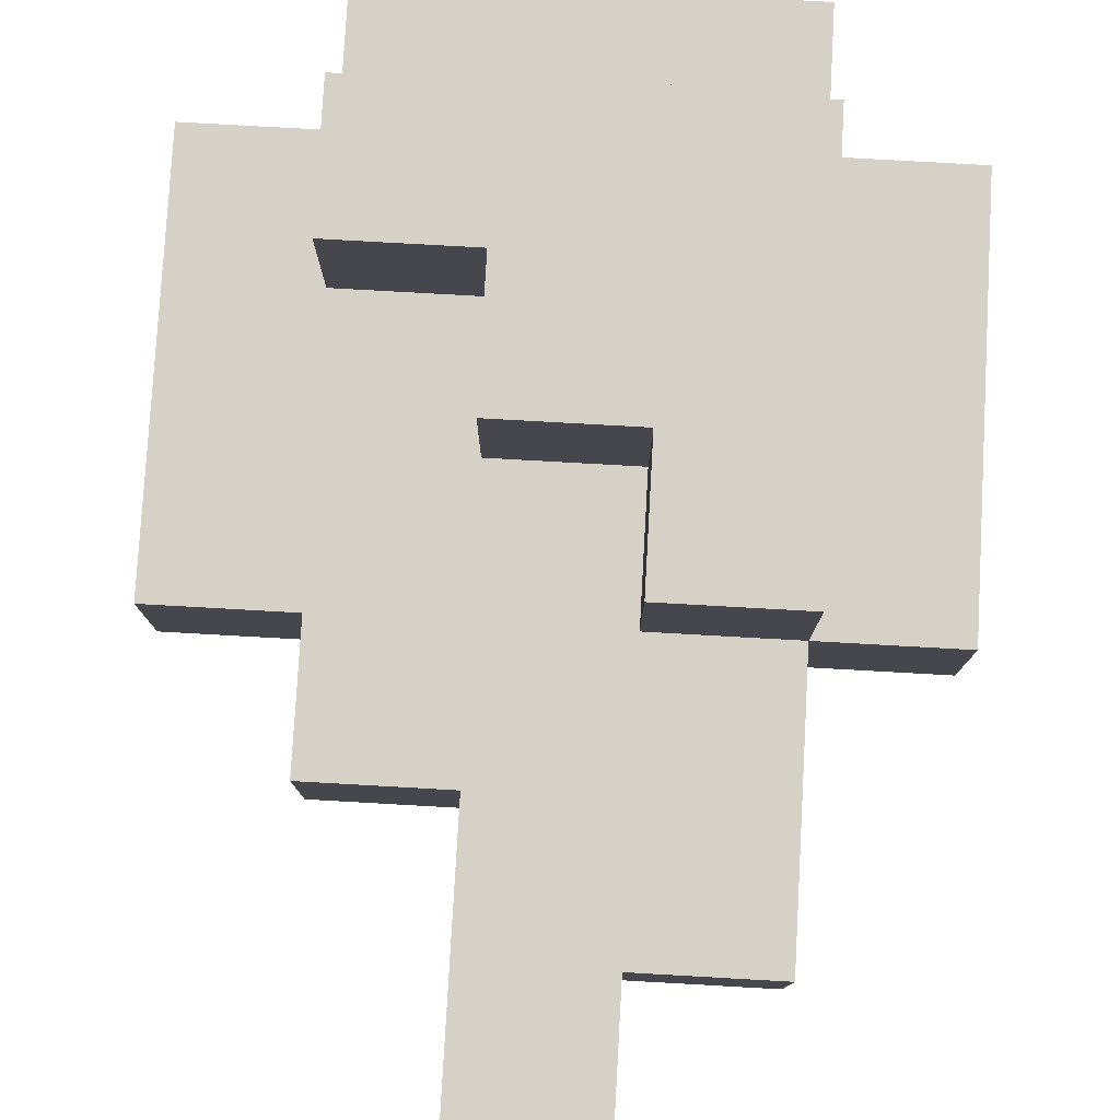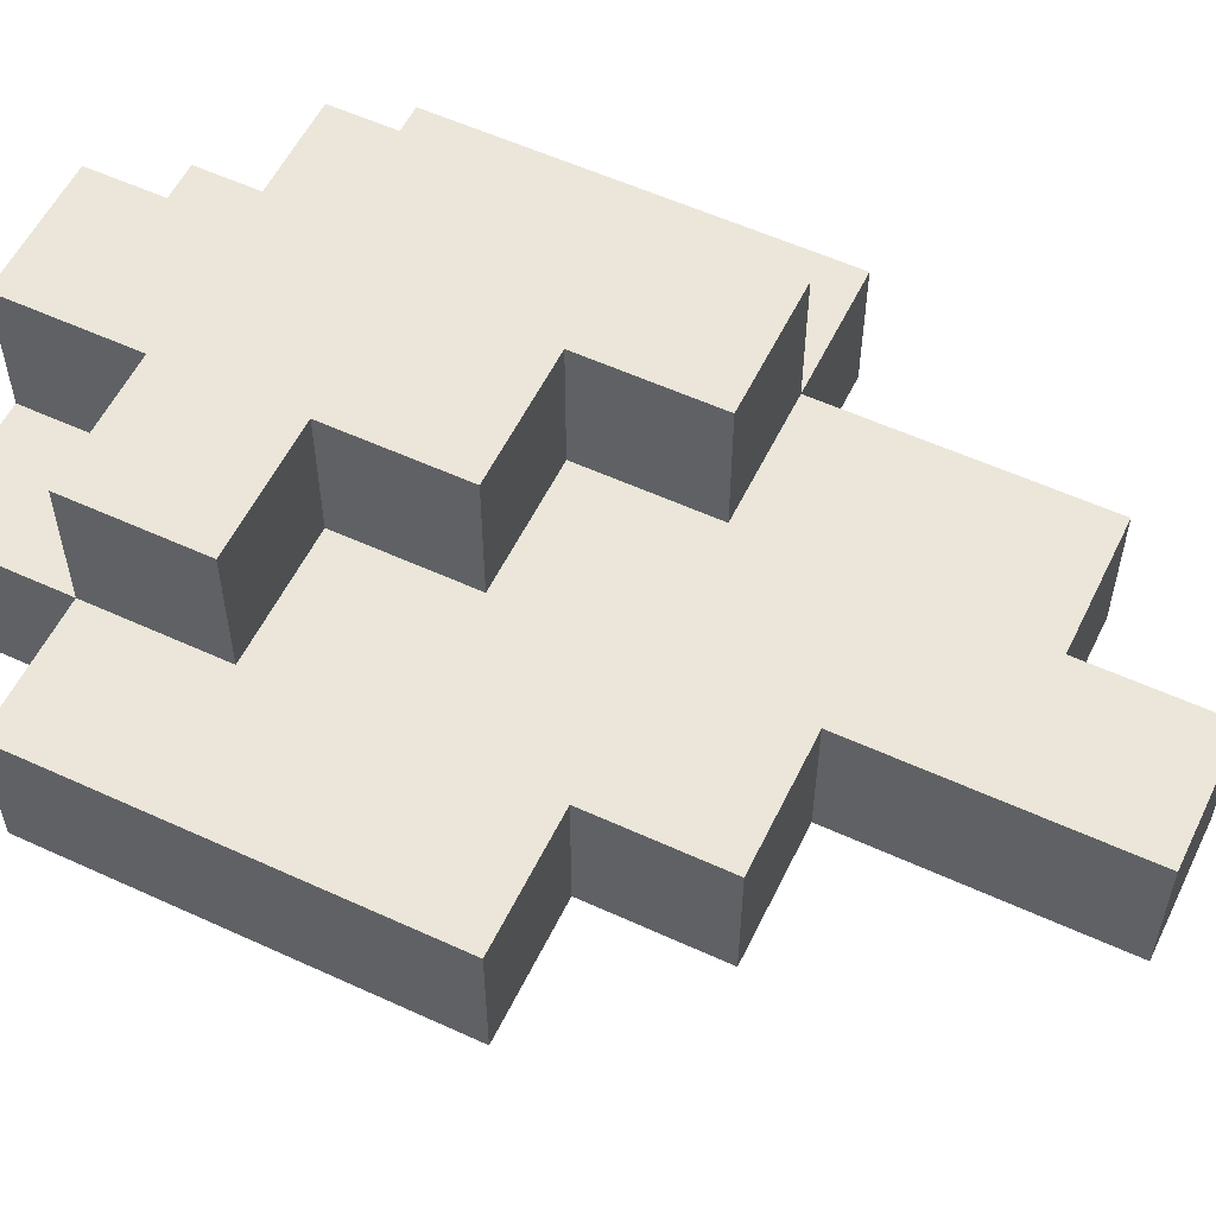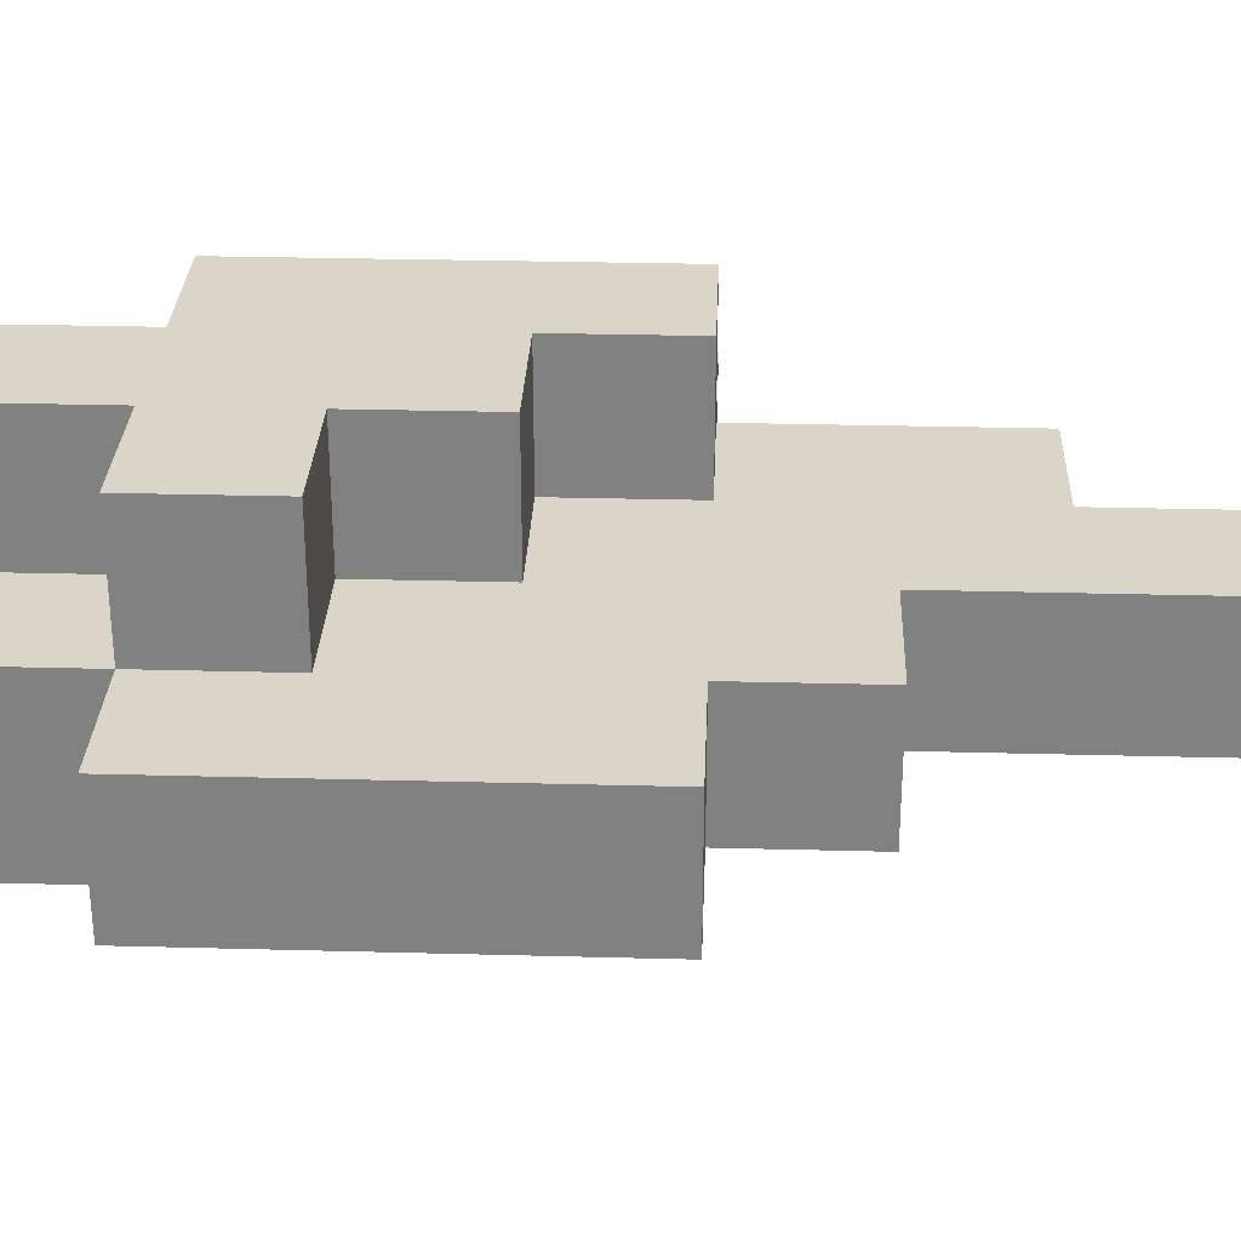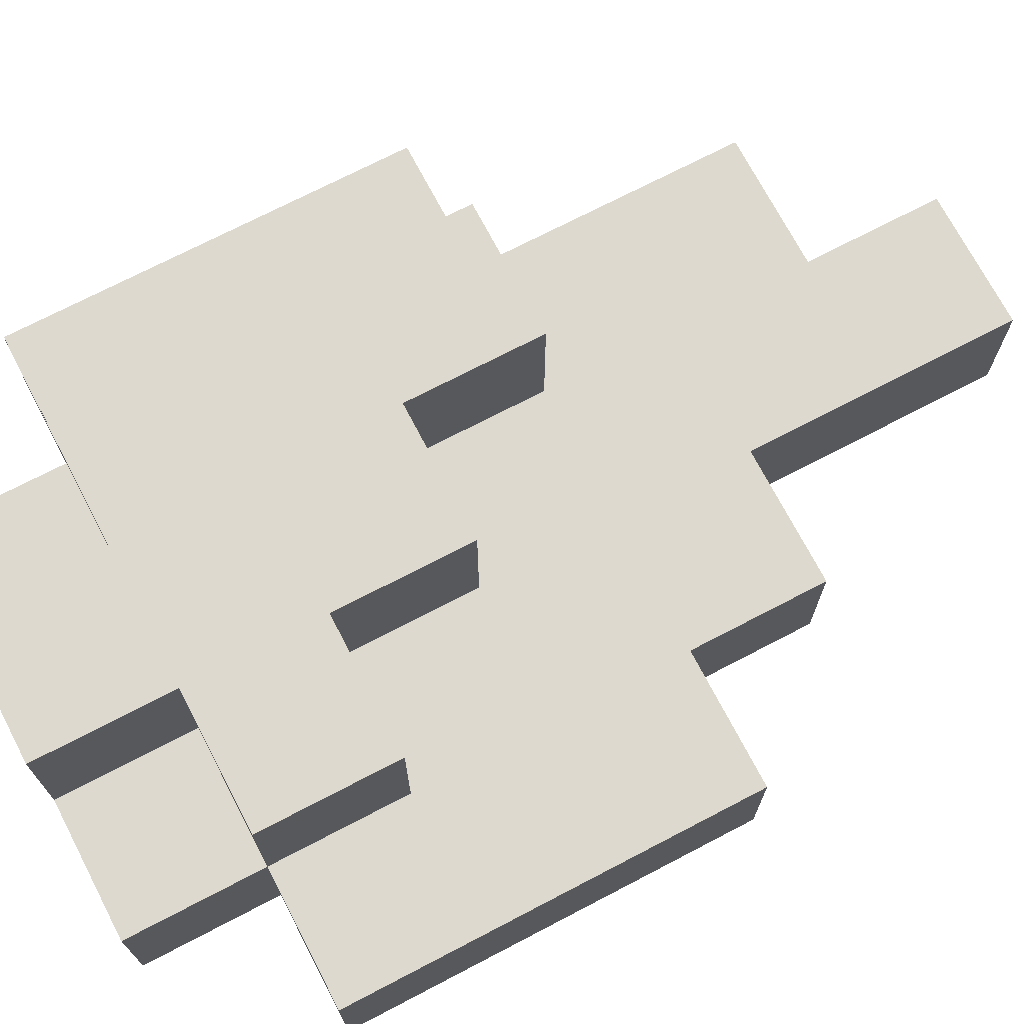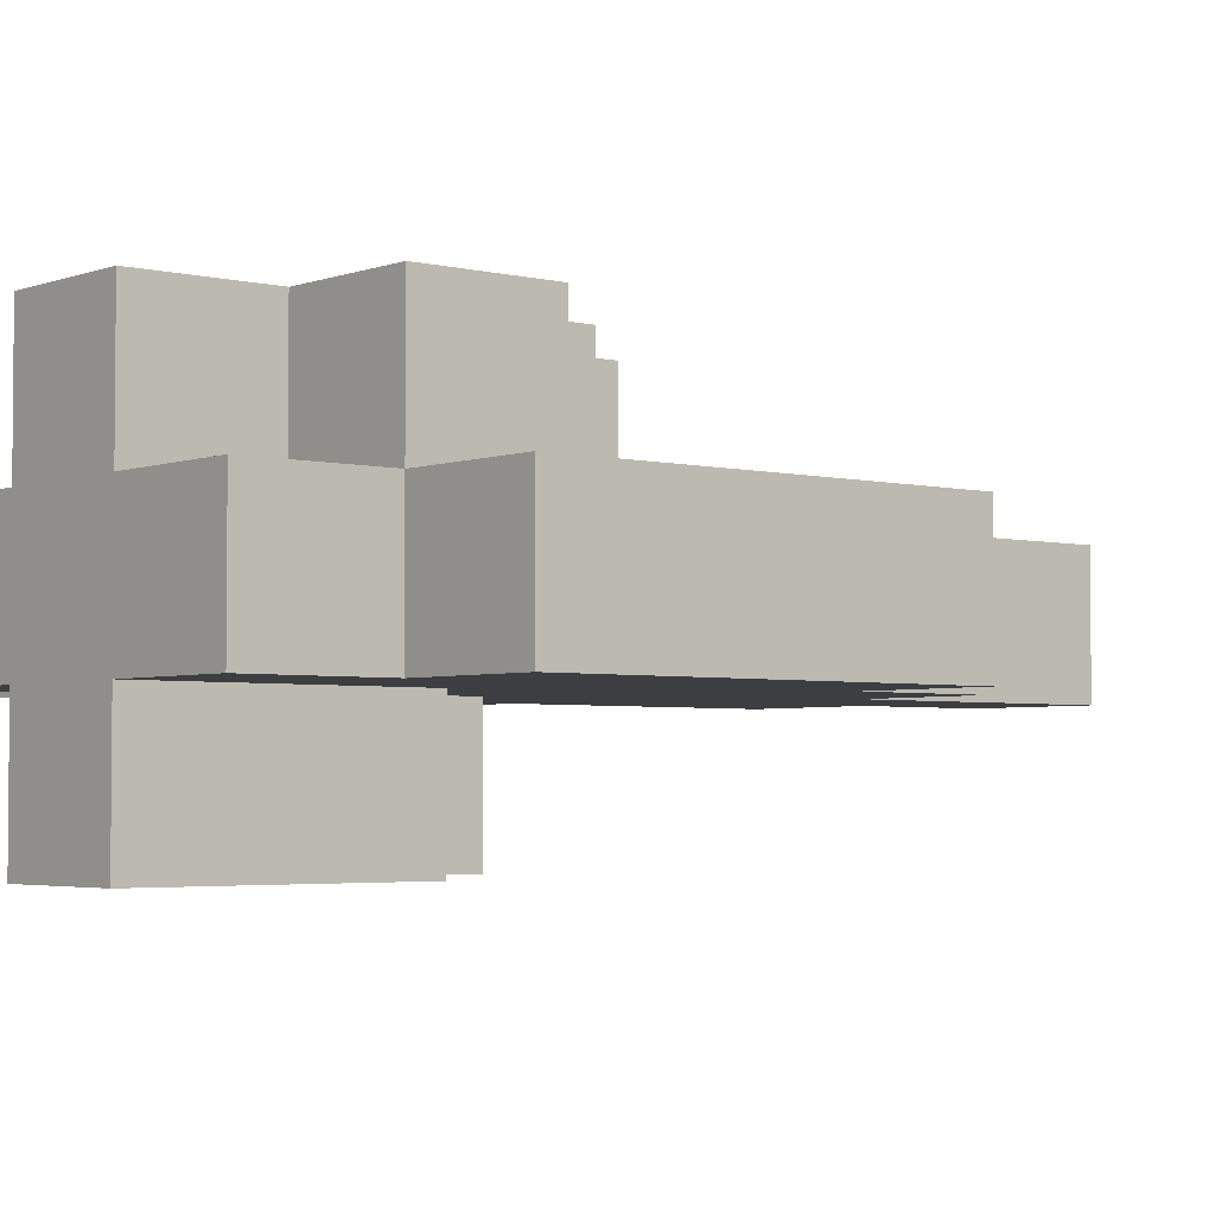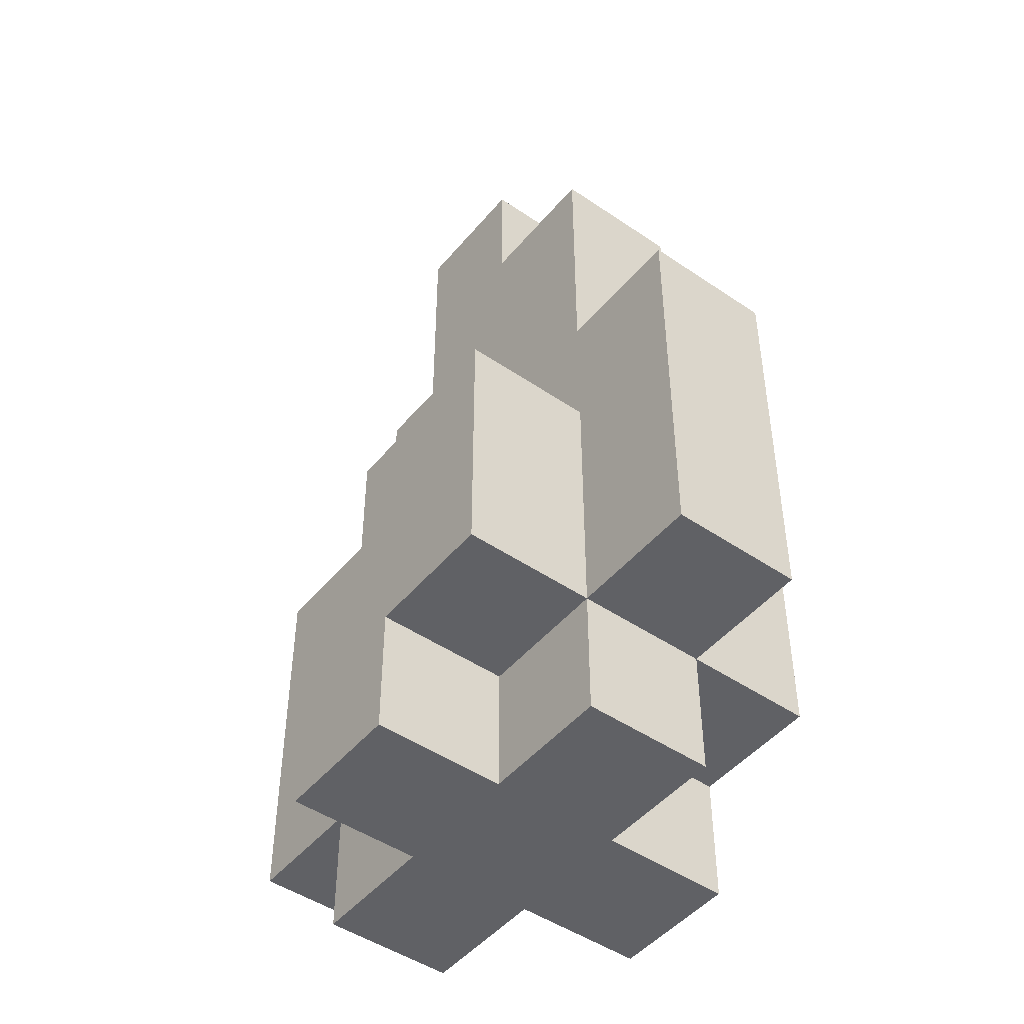
<metadata>
{"format":"obj","ext":"obj","renderer":"f3d","projection":"perspective","resolution":1024,"background":"white","views":[{"elev":79.1,"azim":-176.8,"up":"+Z"},{"elev":56.3,"azim":115.7,"up":"+Z"},{"elev":29.2,"azim":92.3,"up":"+Z"},{"elev":71.7,"azim":62.4,"up":"+Z"},{"elev":-3.4,"azim":50.3,"up":"+Z"},{"elev":-47.3,"azim":-127.6,"up":"+Y"}]}
</metadata>
<code>
v -2 1 0.5
v -2 1 -0.5
v -2 2 0.5
v -2 2 -0.5
v -2 3 0.5
v -2 3 -0.5
v -2 4 0.5
v -2 4 -0.5
v -1 0 0.5
v -1 0 -0.5
v -1 1 1.5
v -1 1 0.5
v -1 1 -0.5
v -1 1 -1.5
v -1 2 1.5
v -1 2 0.5
v -1 2 -0.5
v -1 2 -1.5
v -1 3 1.5
v -1 3 0.5
v -1 3 -0.5
v -1 3 -1.5
v -1 4 1.5
v -1 4 0.5
v -1 4 -0.5
v -1 5 0.5
v -1 5 -0.5
v -1 6 0.5
v -1 6 -0.5
v 0 0 1.5
v 0 0 0.5
v 0 0 -0.5
v 0 0 -1.5
v 0 1 1.5
v 0 1 0.5
v 0 1 -0.5
v 0 1 -1.5
v 0 6 0.5
v 0 6 -0.5
v 0 7 0.5
v 0 7 -0.5
v 0 2 -0.5
v 0 2 -1.5
v 0 3 1.5
v 0 3 0.5
v 0 3 -0.5
v 0 3 -1.5
v 0 4 1.5
v 0 4 0.5
v 1 0 1.5
v 1 0 0.5
v 1 0 -0.5
v 1 0 -1.5
v 1 1 1.5
v 1 1 0.5
v 1 1 -0.5
v 1 1 -1.5
v 1 2 1.5
v 1 2 0.5
v 1 2 -0.5
v 1 2 -1.5
v 1 3 1.5
v 1 3 0.5
v 1 5 0.5
v 1 5 -0.5
v 1 7 0.5
v 1 7 -0.5
v 2 0 0.5
v 2 0 -0.5
v 2 1 1.5
v 2 1 0.5
v 2 1 -0.5
v 2 2 1.5
v 2 2 0.5
v 2 4 0.5
v 2 4 -0.5
v 2 5 0.5
v 2 5 -0.5
v 3 1 0.5
v 3 1 -0.5
v 3 2 0.5
v 3 2 -0.5
v 3 3 0.5
v 3 3 -0.5
v 3 4 0.5
v 3 4 -0.5
v -1 1 1.5
v -1 2 1.5
v -1 3 1.5
v -1 4 1.5
v 0 0 1.5
v 0 1 1.5
v 0 2 1.5
v 0 3 1.5
v 0 4 1.5
v 1 0 1.5
v 1 1 1.5
v 1 2 1.5
v 1 3 1.5
v 2 1 1.5
v 2 2 1.5
v -2 1 0.5
v -2 2 0.5
v -2 3 0.5
v -2 4 0.5
v -1 0 0.5
v -1 1 0.5
v -1 2 0.5
v -1 3 0.5
v -1 4 0.5
v -1 5 0.5
v -1 6 0.5
v 0 0 0.5
v 0 1 0.5
v 0 3 0.5
v 0 4 0.5
v 0 5 0.5
v 0 6 0.5
v 0 7 0.5
v 1 0 0.5
v 1 1 0.5
v 1 2 0.5
v 1 3 0.5
v 1 4 0.5
v 1 5 0.5
v 1 7 0.5
v 2 0 0.5
v 2 1 0.5
v 2 2 0.5
v 2 3 0.5
v 2 4 0.5
v 2 5 0.5
v 3 1 0.5
v 3 2 0.5
v 3 3 0.5
v 3 4 0.5
v -2 1 -0.5
v -2 2 -0.5
v -2 3 -0.5
v -2 4 -0.5
v -1 0 -0.5
v -1 1 -0.5
v -1 2 -0.5
v -1 3 -0.5
v -1 4 -0.5
v -1 5 -0.5
v -1 6 -0.5
v 0 0 -0.5
v 0 1 -0.5
v 0 2 -0.5
v 0 3 -0.5
v 0 4 -0.5
v 0 5 -0.5
v 0 6 -0.5
v 0 7 -0.5
v 1 0 -0.5
v 1 1 -0.5
v 1 2 -0.5
v 1 3 -0.5
v 1 4 -0.5
v 1 5 -0.5
v 1 7 -0.5
v 2 0 -0.5
v 2 1 -0.5
v 2 2 -0.5
v 2 3 -0.5
v 2 4 -0.5
v 2 5 -0.5
v 3 1 -0.5
v 3 2 -0.5
v 3 3 -0.5
v 3 4 -0.5
v -1 1 -1.5
v -1 2 -1.5
v -1 3 -1.5
v 0 0 -1.5
v 0 1 -1.5
v 0 2 -1.5
v 0 3 -1.5
v 1 0 -1.5
v 1 1 -1.5
v 1 2 -1.5
v 0 0 1.5
v 1 0 1.5
v -1 0 0.5
v 0 0 0.5
v 1 0 0.5
v 2 0 0.5
v -1 0 -0.5
v 0 0 -0.5
v 1 0 -0.5
v 2 0 -0.5
v 0 0 -1.5
v 1 0 -1.5
v -1 1 1.5
v 0 1 1.5
v 1 1 1.5
v 2 1 1.5
v -2 1 0.5
v -1 1 0.5
v 0 1 0.5
v 1 1 0.5
v 2 1 0.5
v 3 1 0.5
v -2 1 -0.5
v -1 1 -0.5
v 0 1 -0.5
v 2 1 -0.5
v 3 1 -0.5
v -1 1 -1.5
v 0 1 -1.5
v 1 2 1.5
v 2 2 1.5
v 1 2 0.5
v 2 2 0.5
v 0 2 -0.5
v 1 2 -0.5
v 0 2 -1.5
v 1 2 -1.5
v 0 3 1.5
v 1 3 1.5
v 0 3 0.5
v 1 3 0.5
v -1 3 -0.5
v 0 3 -0.5
v -1 3 -1.5
v 0 3 -1.5
v -1 4 1.5
v 0 4 1.5
v -2 4 0.5
v -1 4 0.5
v 0 4 0.5
v 2 4 0.5
v 3 4 0.5
v -2 4 -0.5
v -1 4 -0.5
v 2 4 -0.5
v 3 4 -0.5
v 1 5 0.5
v 2 5 0.5
v 1 5 -0.5
v 2 5 -0.5
v -1 6 0.5
v 0 6 0.5
v -1 6 -0.5
v 0 6 -0.5
v 0 7 0.5
v 1 7 0.5
v 0 7 -0.5
v 1 7 -0.5
f 3 2 1
f 4 2 3
f 5 4 3
f 6 4 5
f 7 6 5
f 8 6 7
f 12 10 9
f 13 10 12
f 15 12 11
f 16 12 15
f 17 14 13
f 18 14 17
f 19 16 15
f 20 16 19
f 21 18 17
f 22 18 21
f 23 20 19
f 24 20 23
f 26 25 24
f 27 25 26
f 28 27 26
f 29 27 28
f 34 31 30
f 35 31 34
f 36 33 32
f 37 33 36
f 40 39 38
f 41 39 40
f 42 43 46
f 46 43 47
f 44 45 48
f 48 45 49
f 50 51 54
f 54 51 55
f 52 53 56
f 56 53 57
f 56 57 60
f 60 57 61
f 58 59 62
f 62 59 63
f 64 65 66
f 66 65 67
f 68 69 71
f 71 69 72
f 70 71 73
f 73 71 74
f 75 76 77
f 77 76 78
f 79 80 81
f 81 80 82
f 81 82 83
f 83 82 84
f 83 84 85
f 85 84 86
f 92 88 87
f 93 89 88
f 93 88 92
f 94 90 89
f 94 89 93
f 95 90 94
f 96 92 91
f 97 93 92
f 97 92 96
f 98 94 93
f 98 93 97
f 99 94 98
f 100 98 97
f 101 98 100
f 107 103 102
f 108 104 103
f 108 103 107
f 109 105 104
f 109 104 108
f 110 105 109
f 113 107 106
f 114 107 113
f 116 111 110
f 117 112 111
f 117 111 116
f 118 112 117
f 123 116 115
f 124 117 116
f 124 116 123
f 125 119 118
f 125 117 124
f 125 118 117
f 126 119 125
f 127 121 120
f 128 121 127
f 129 123 122
f 130 124 123
f 130 123 129
f 131 125 124
f 131 124 130
f 132 125 131
f 133 129 128
f 134 130 129
f 134 129 133
f 135 131 130
f 135 130 134
f 136 131 135
f 137 138 142
f 138 139 143
f 142 138 143
f 139 140 144
f 143 139 144
f 144 140 145
f 141 142 148
f 148 142 149
f 144 145 151
f 145 146 152
f 151 145 152
f 146 147 153
f 152 146 153
f 153 147 154
f 150 151 158
f 151 152 159
f 158 151 159
f 152 153 160
f 159 152 160
f 154 155 161
f 160 153 161
f 153 154 161
f 161 155 162
f 156 157 163
f 157 158 164
f 163 157 164
f 158 159 165
f 164 158 165
f 159 160 166
f 165 159 166
f 160 161 167
f 166 160 167
f 167 161 168
f 164 165 169
f 165 166 170
f 169 165 170
f 166 167 171
f 170 166 171
f 171 167 172
f 173 174 177
f 174 175 178
f 177 174 178
f 178 175 179
f 176 177 180
f 177 178 181
f 180 177 181
f 181 178 182
f 186 184 183
f 187 184 186
f 189 186 185
f 190 187 186
f 190 186 189
f 191 188 187
f 191 187 190
f 192 188 191
f 193 191 190
f 194 191 193
f 200 196 195
f 201 196 200
f 202 198 197
f 203 198 202
f 205 200 199
f 206 200 205
f 208 204 203
f 209 204 208
f 210 207 206
f 211 207 210
f 212 213 214
f 214 213 215
f 216 217 218
f 218 217 219
f 220 221 222
f 222 221 223
f 224 225 226
f 226 225 227
f 228 229 231
f 231 229 232
f 230 231 235
f 235 231 236
f 233 234 237
f 237 234 238
f 239 240 241
f 241 240 242
f 243 244 245
f 245 244 246
f 247 248 249
f 249 248 250

</code>
